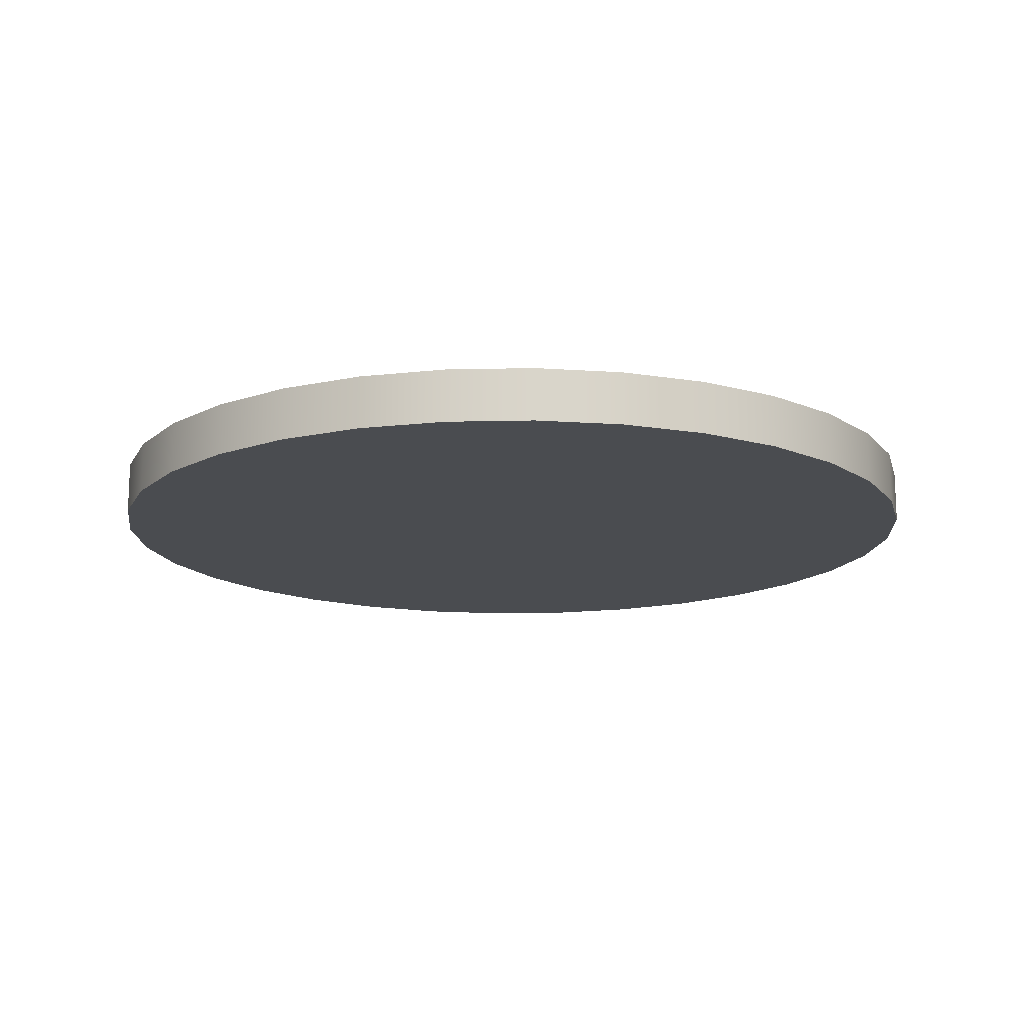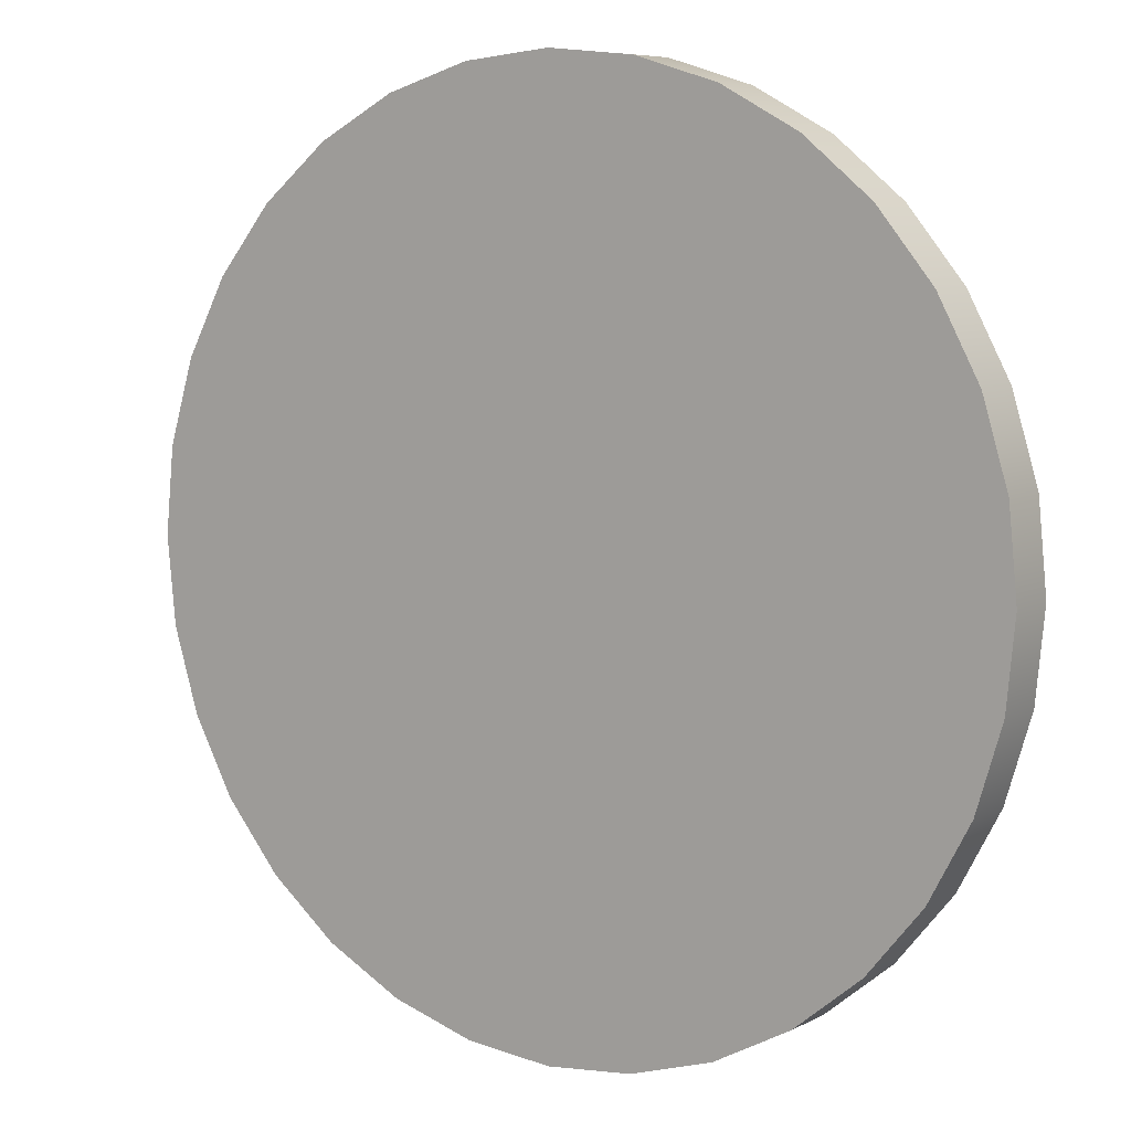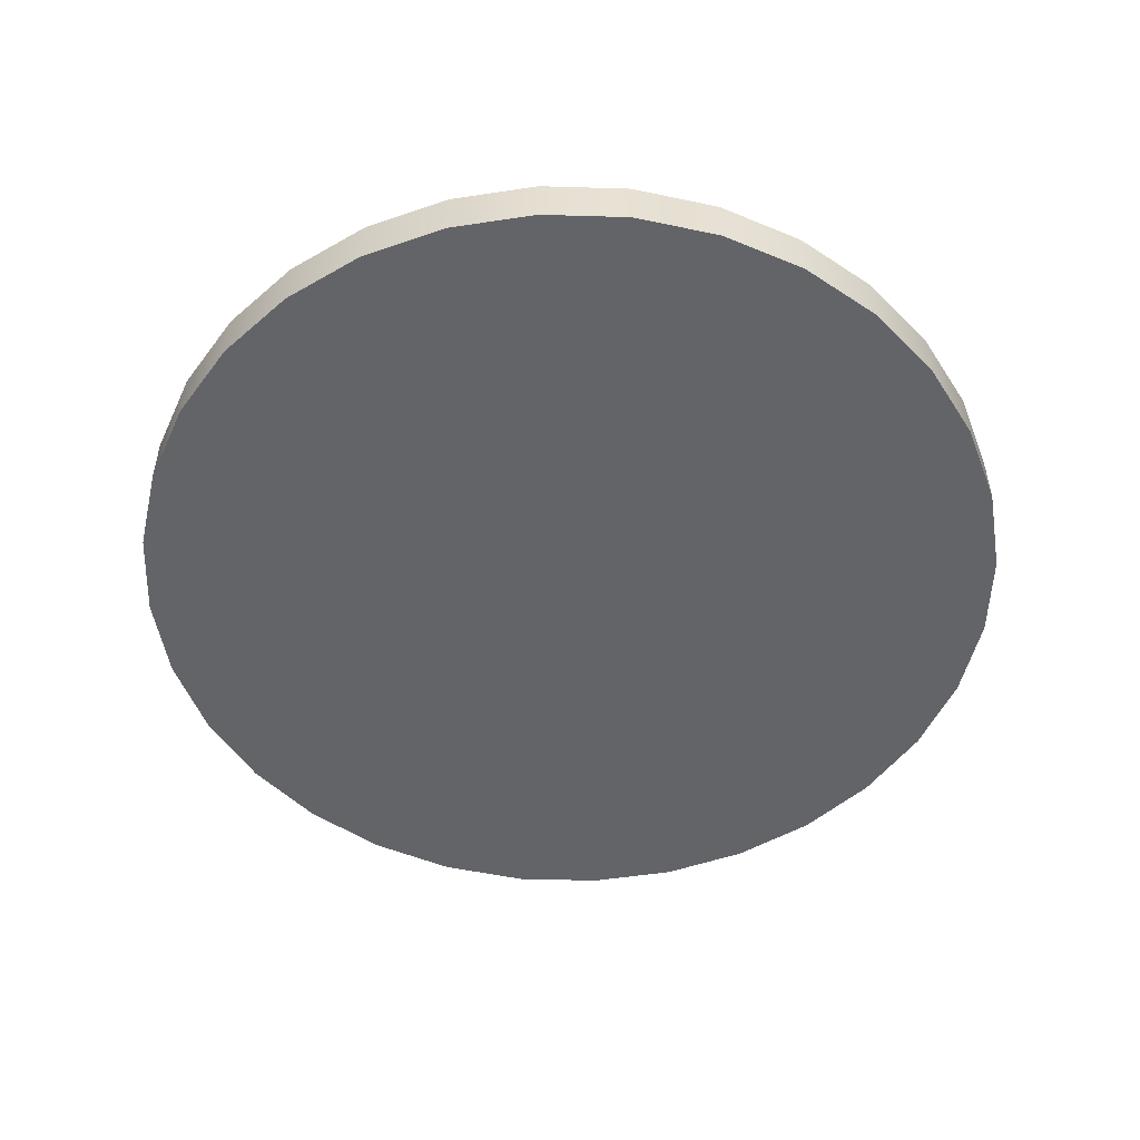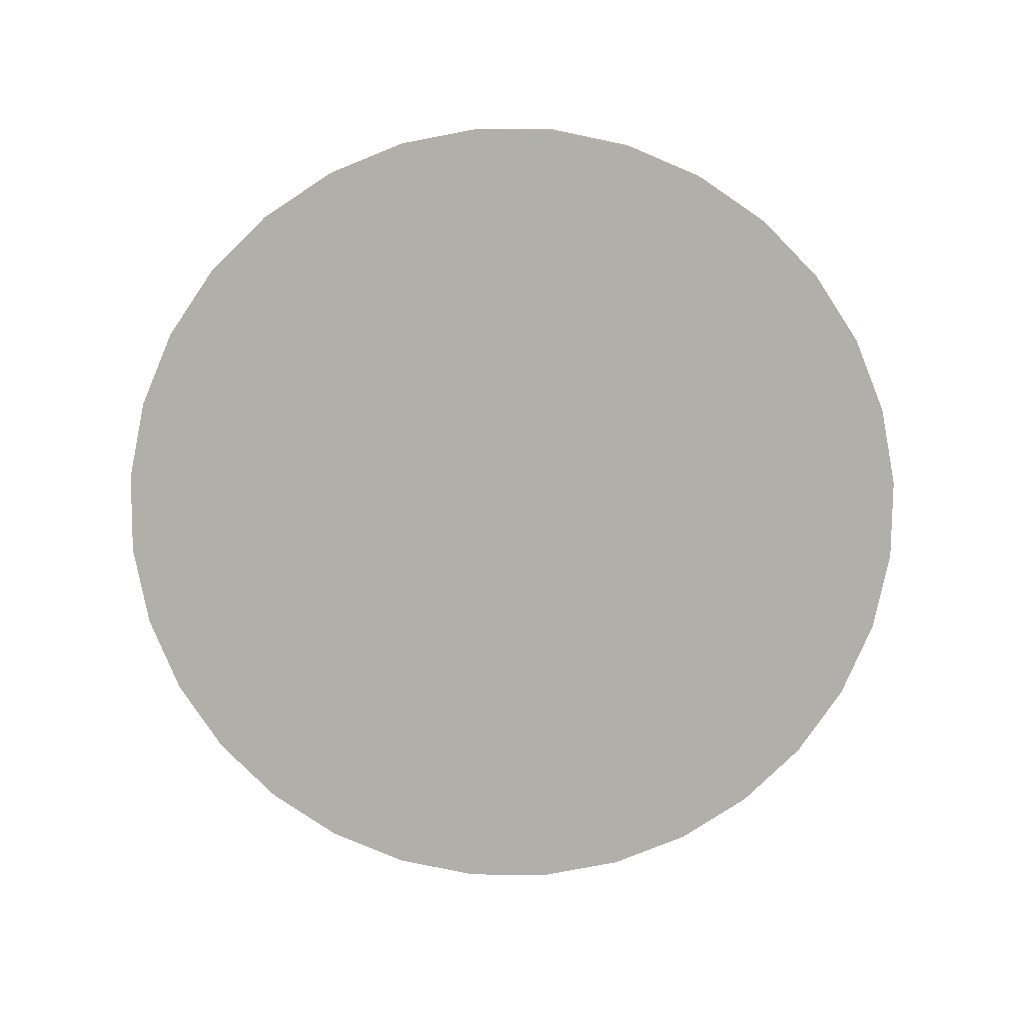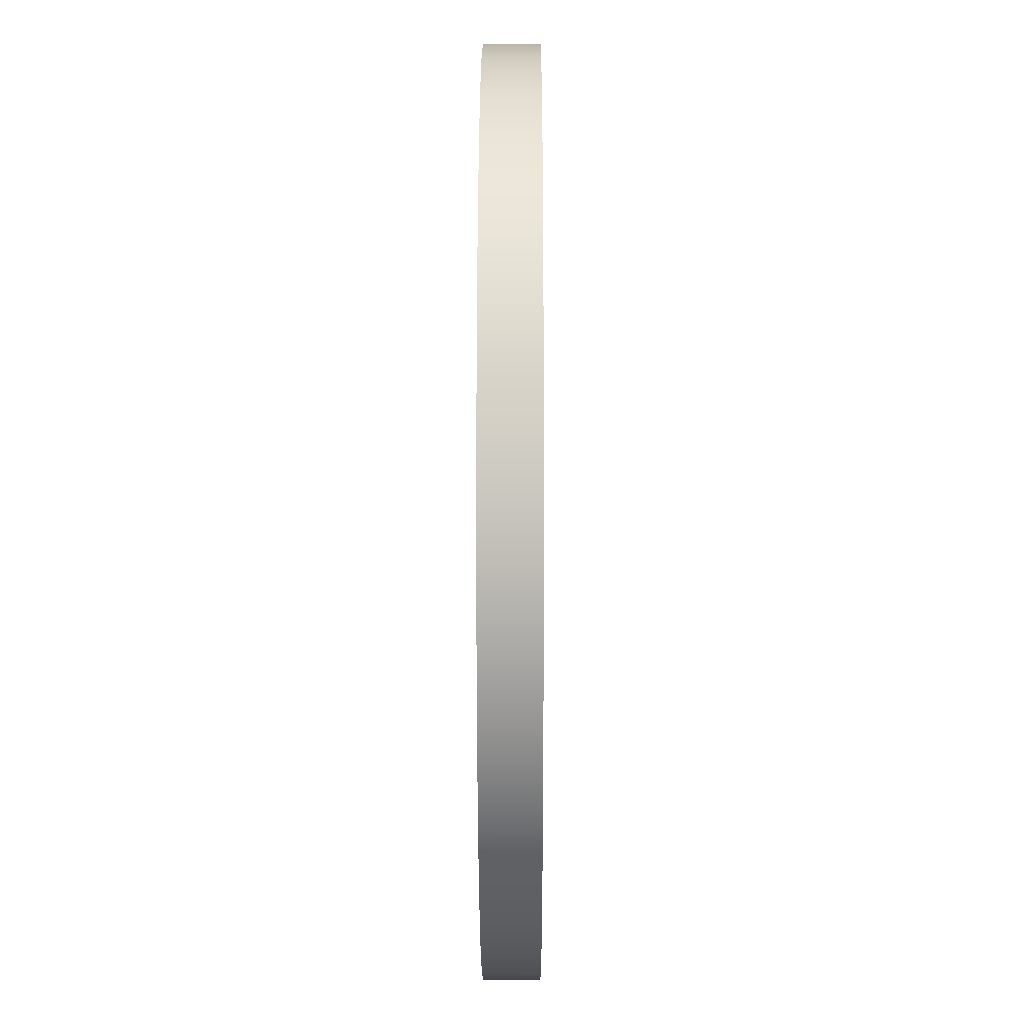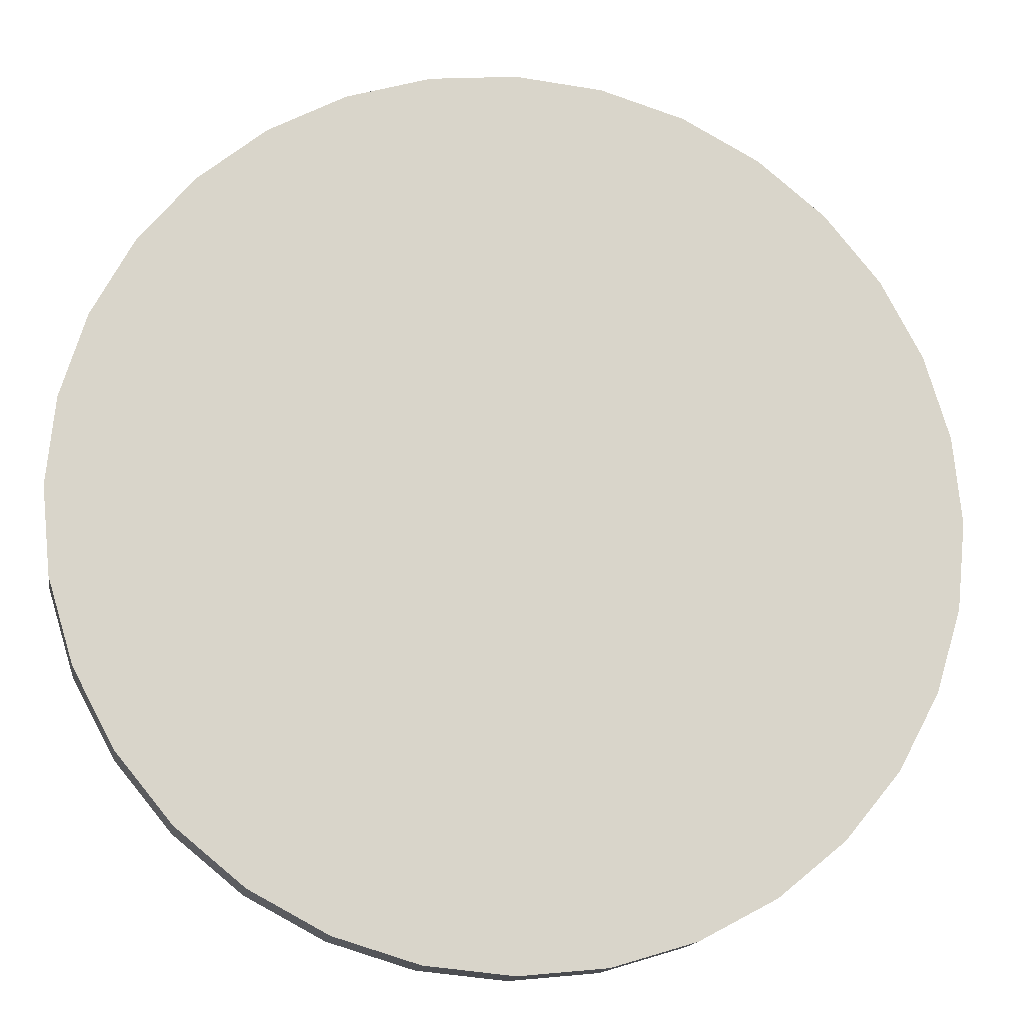
<metadata>
{"format":"obj","ext":"obj","renderer":"f3d","projection":"perspective","resolution":1024,"background":"white","views":[{"elev":-14.9,"azim":132.2,"up":"+Y"},{"elev":7.2,"azim":34.7,"up":"+Z"},{"elev":-51.3,"azim":48.8,"up":"+Y"},{"elev":-78.0,"azim":83.9,"up":"+Y"},{"elev":1.9,"azim":-89.8,"up":"+Z"},{"elev":-15.2,"azim":-9.0,"up":"+Z"}]}
</metadata>
<code>
o coinMesh_2
v -0.9239 0.06 0.3827
v -0 0.06 -0
v -0.9808 0.06 0.1951
v -0.8315 0.06 0.5556
v -0.7071 0.06 0.7071
v -0.5556 0.06 0.8315
v -0.3827 0.06 0.9239
v -0.1951 0.06 0.9808
v -0 0.06 1
v 0.1951 0.06 0.9808
v 0.3827 0.06 0.9239
v 0.5556 0.06 0.8315
v 0.7071 0.06 0.7071
v 0.8315 0.06 0.5556
v 0.9239 0.06 0.3827
v 0.9808 0.06 0.1951
v 1 0.06 -0
v 0.9808 0.06 -0.1951
v 0.9239 0.06 -0.3827
v 0.8315 0.06 -0.5556
v 0.7071 0.06 -0.7071
v 0.5556 0.06 -0.8315
v 0.3827 0.06 -0.9239
v 0.1951 0.06 -0.9808
v -0 0.06 -1
v -0.1951 0.06 -0.9808
v -0.3827 0.06 -0.9239
v -0.5556 0.06 -0.8315
v -0.7071 0.06 -0.7071
v -0.8315 0.06 -0.5556
v -0.9239 0.06 -0.3827
v -0.9808 0.06 -0.1951
v -1 0.06 0
v -0.9239 0.06 0.3827
v -0.9808 0.06 0.1951
v -0.9808 -0.06 0.1951
v -0.9239 -0.06 0.3827
v -0.8315 0.06 0.5556
v -0.8315 -0.06 0.5556
v -0.7071 0.06 0.7071
v -0.7071 -0.06 0.7071
v -0.5556 0.06 0.8315
v -0.5556 -0.06 0.8315
v -0.3827 0.06 0.9239
v -0.3827 -0.06 0.9239
v -0.1951 0.06 0.9808
v -0.1951 -0.06 0.9808
v -0 0.06 1
v -0 -0.06 1
v 0.1951 0.06 0.9808
v 0.1951 -0.06 0.9808
v 0.3827 0.06 0.9239
v 0.1951 0.06 0.9808
v 0.1951 -0.06 0.9808
v 0.3827 -0.06 0.9239
v 0.5556 0.06 0.8315
v 0.5556 -0.06 0.8315
v 0.7071 0.06 0.7071
v 0.7071 -0.06 0.7071
v 0.8315 0.06 0.5556
v 0.8315 -0.06 0.5556
v 0.9239 0.06 0.3827
v 0.9239 -0.06 0.3827
v 0.9808 0.06 0.1951
v 0.9808 -0.06 0.1951
v 1 0.06 -0
v 1 -0.06 0
v 0.9808 0.06 -0.1951
v 0.9808 -0.06 -0.1951
v 0.9239 0.06 -0.3827
v 0.9808 0.06 -0.1951
v 0.9808 -0.06 -0.1951
v 0.9239 -0.06 -0.3827
v 0.8315 0.06 -0.5556
v 0.8315 -0.06 -0.5556
v 0.7071 0.06 -0.7071
v 0.7071 -0.06 -0.7071
v 0.5556 0.06 -0.8315
v 0.5556 -0.06 -0.8315
v 0.3827 0.06 -0.9239
v 0.3827 -0.06 -0.9239
v 0.1951 0.06 -0.9808
v 0.1951 -0.06 -0.9808
v -0 0.06 -1
v -0 -0.06 -1
v -0.1951 0.06 -0.9808
v -0.1951 -0.06 -0.9808
v -0.3827 0.06 -0.9239
v -0.1951 0.06 -0.9808
v -0.1951 -0.06 -0.9808
v -0.3827 -0.06 -0.9239
v -0.5556 0.06 -0.8315
v -0.5556 -0.06 -0.8315
v -0.7071 0.06 -0.7071
v -0.7071 -0.06 -0.7071
v -0.8315 0.06 -0.5556
v -0.8315 -0.06 -0.5556
v -0.9239 0.06 -0.3827
v -0.9239 -0.06 -0.3827
v -0.9808 0.06 -0.1951
v -0.9808 -0.06 -0.1951
v -1 0.06 0
v -1 -0.06 0
v -0.9808 0.06 0.1951
v -0.9808 -0.06 0.1951
v -0.9808 -0.06 0.1951
v 0 -0.06 0
v -0.9239 -0.06 0.3827
v -0.8315 -0.06 0.5556
v -0.7071 -0.06 0.7071
v -0.5556 -0.06 0.8315
v -0.3827 -0.06 0.9239
v -0.1951 -0.06 0.9808
v -0 -0.06 1
v 0.1951 -0.06 0.9808
v 0.3827 -0.06 0.9239
v 0.5556 -0.06 0.8315
v 0.7071 -0.06 0.7071
v 0.8315 -0.06 0.5556
v 0.9239 -0.06 0.3827
v 0.9808 -0.06 0.1951
v 1 -0.06 0
v 0.9808 -0.06 -0.1951
v 0.9239 -0.06 -0.3827
v 0.8315 -0.06 -0.5556
v 0.7071 -0.06 -0.7071
v 0.5556 -0.06 -0.8315
v 0.3827 -0.06 -0.9239
v 0.1951 -0.06 -0.9808
v -0 -0.06 -1
v -0.1951 -0.06 -0.9808
v -0.3827 -0.06 -0.9239
v -0.5556 -0.06 -0.8315
v -0.7071 -0.06 -0.7071
v -0.8315 -0.06 -0.5556
v -0.9239 -0.06 -0.3827
v -0.9808 -0.06 -0.1951
v -1 -0.06 0
f 1 2 3
f 4 2 1
f 5 2 4
f 6 2 5
f 7 2 6
f 8 2 7
f 9 2 8
f 10 2 9
f 11 2 10
f 12 2 11
f 13 2 12
f 14 2 13
f 15 2 14
f 16 2 15
f 17 2 16
f 18 2 17
f 19 2 18
f 20 2 19
f 21 2 20
f 22 2 21
f 23 2 22
f 24 2 23
f 25 2 24
f 26 2 25
f 27 2 26
f 28 2 27
f 29 2 28
f 30 2 29
f 31 2 30
f 32 2 31
f 33 2 32
f 3 2 33
f 34 35 36
f 37 34 36
f 38 34 37
f 39 38 37
f 40 38 39
f 41 40 39
f 42 40 41
f 43 42 41
f 44 42 43
f 45 44 43
f 46 44 45
f 47 46 45
f 48 46 47
f 49 48 47
f 50 48 49
f 51 50 49
f 52 53 54
f 55 52 54
f 56 52 55
f 57 56 55
f 58 56 57
f 59 58 57
f 60 58 59
f 61 60 59
f 62 60 61
f 63 62 61
f 64 62 63
f 65 64 63
f 66 64 65
f 67 66 65
f 68 66 67
f 69 68 67
f 70 71 72
f 73 70 72
f 74 70 73
f 75 74 73
f 76 74 75
f 77 76 75
f 78 76 77
f 79 78 77
f 80 78 79
f 81 80 79
f 82 80 81
f 83 82 81
f 84 82 83
f 85 84 83
f 86 84 85
f 87 86 85
f 88 89 90
f 91 88 90
f 92 88 91
f 93 92 91
f 94 92 93
f 95 94 93
f 96 94 95
f 97 96 95
f 98 96 97
f 99 98 97
f 100 98 99
f 101 100 99
f 102 100 101
f 103 102 101
f 104 102 103
f 105 104 103
f 106 107 108
f 108 107 109
f 109 107 110
f 110 107 111
f 111 107 112
f 112 107 113
f 113 107 114
f 114 107 115
f 115 107 116
f 116 107 117
f 117 107 118
f 118 107 119
f 119 107 120
f 120 107 121
f 121 107 122
f 122 107 123
f 123 107 124
f 124 107 125
f 125 107 126
f 126 107 127
f 127 107 128
f 128 107 129
f 129 107 130
f 130 107 131
f 131 107 132
f 132 107 133
f 133 107 134
f 134 107 135
f 135 107 136
f 136 107 137
f 137 107 138
f 138 107 106

</code>
